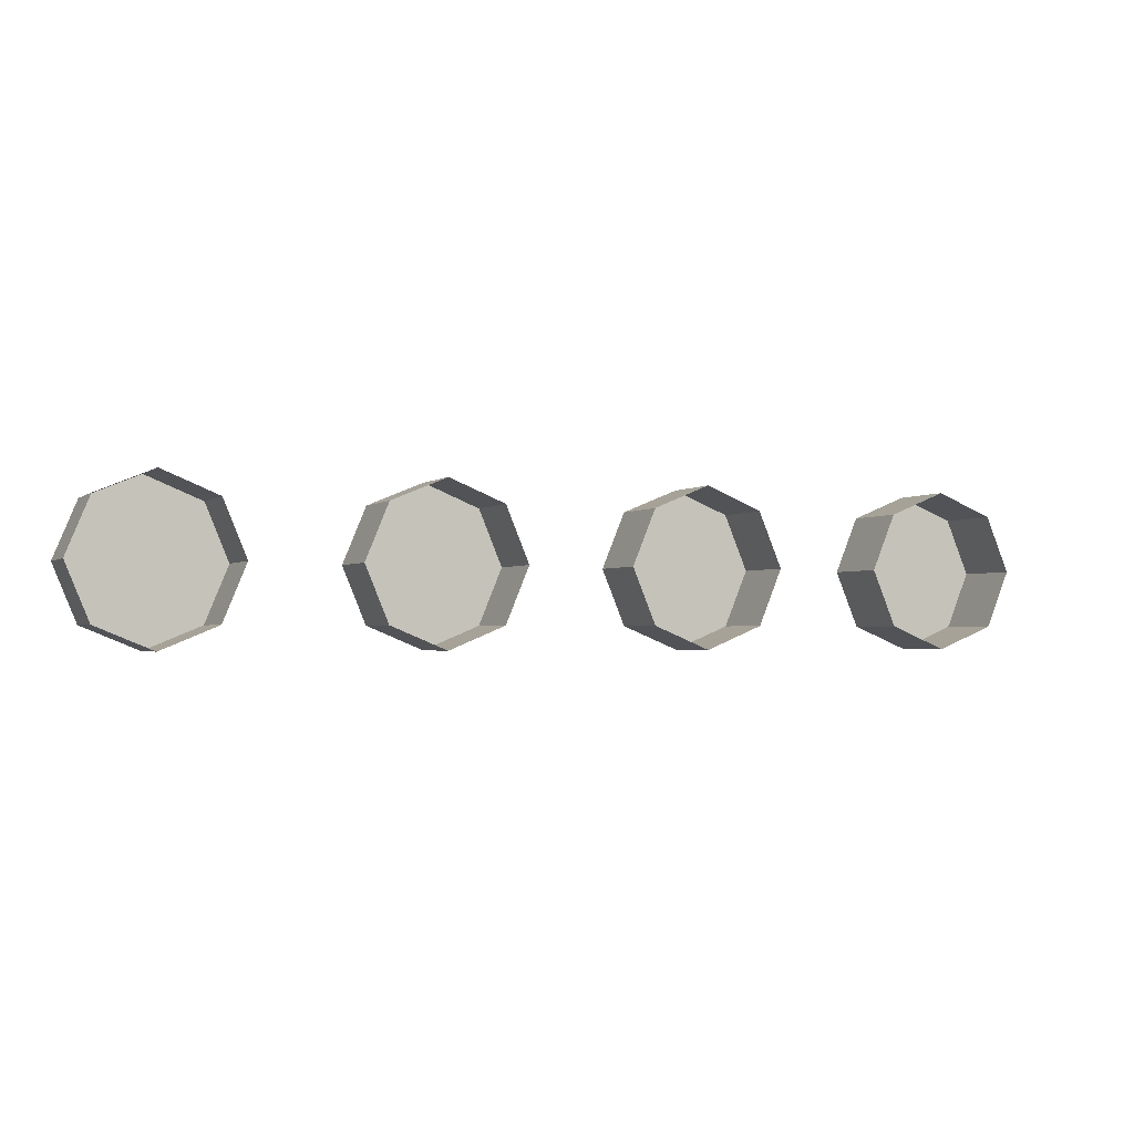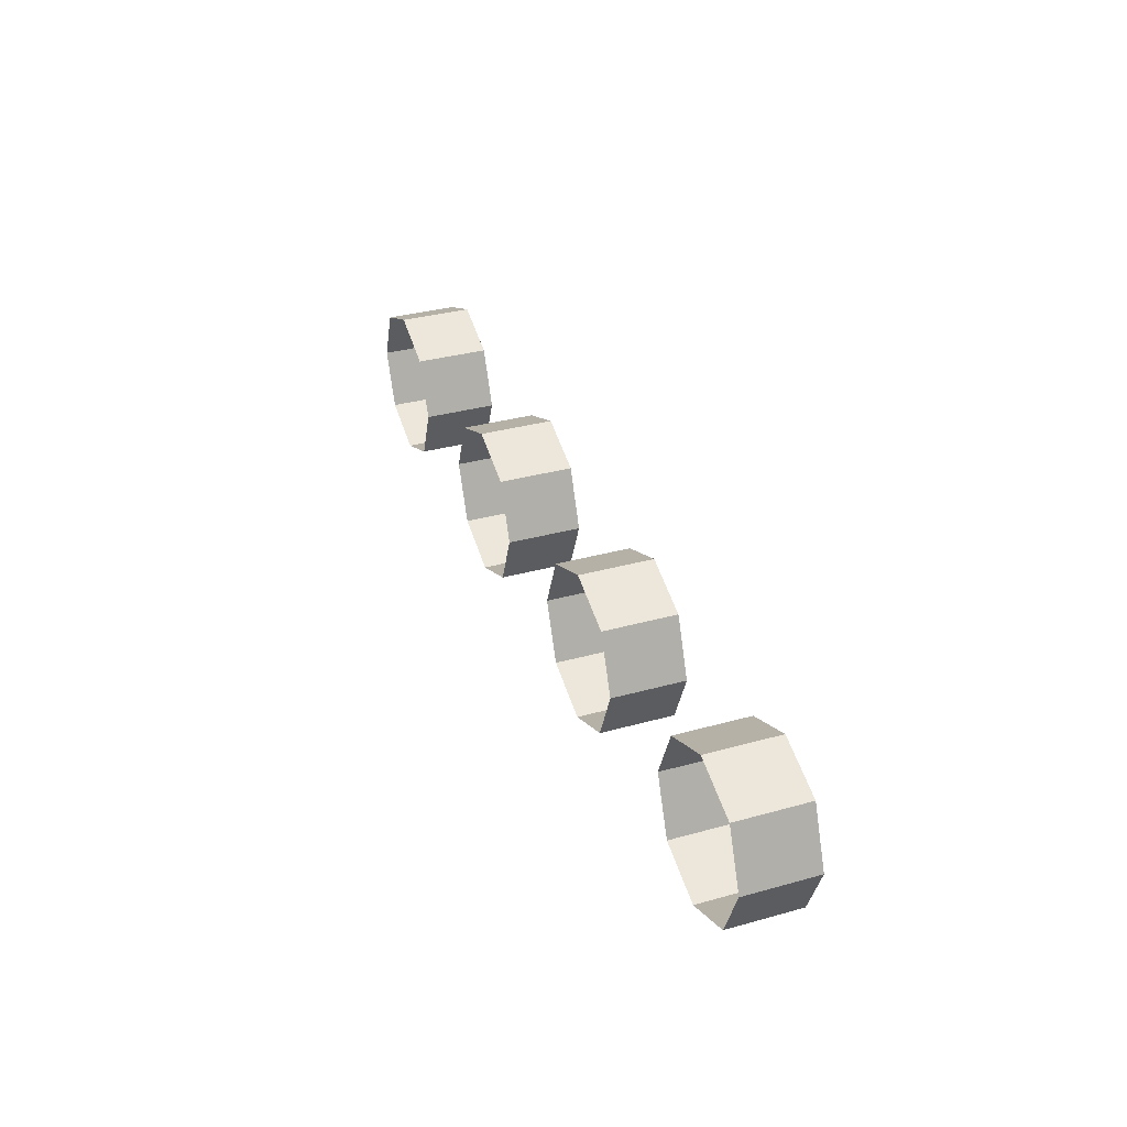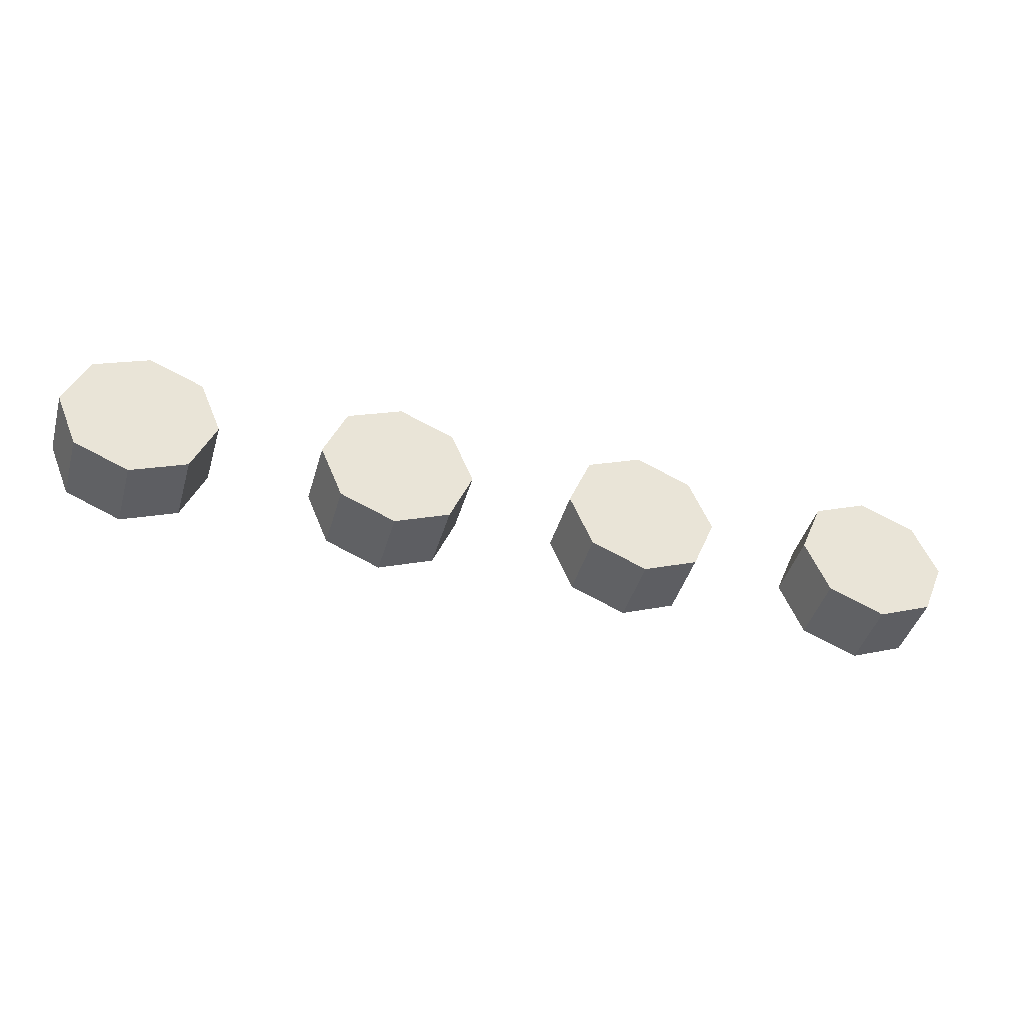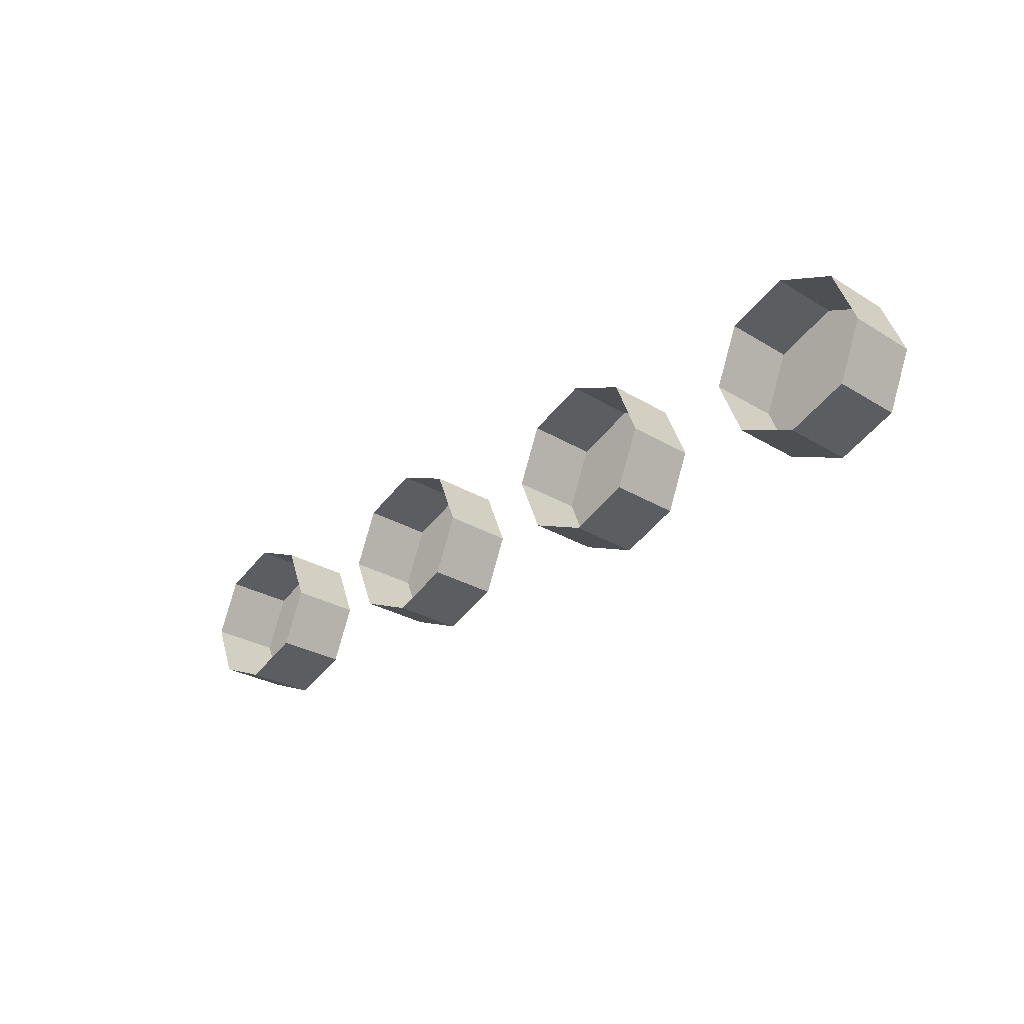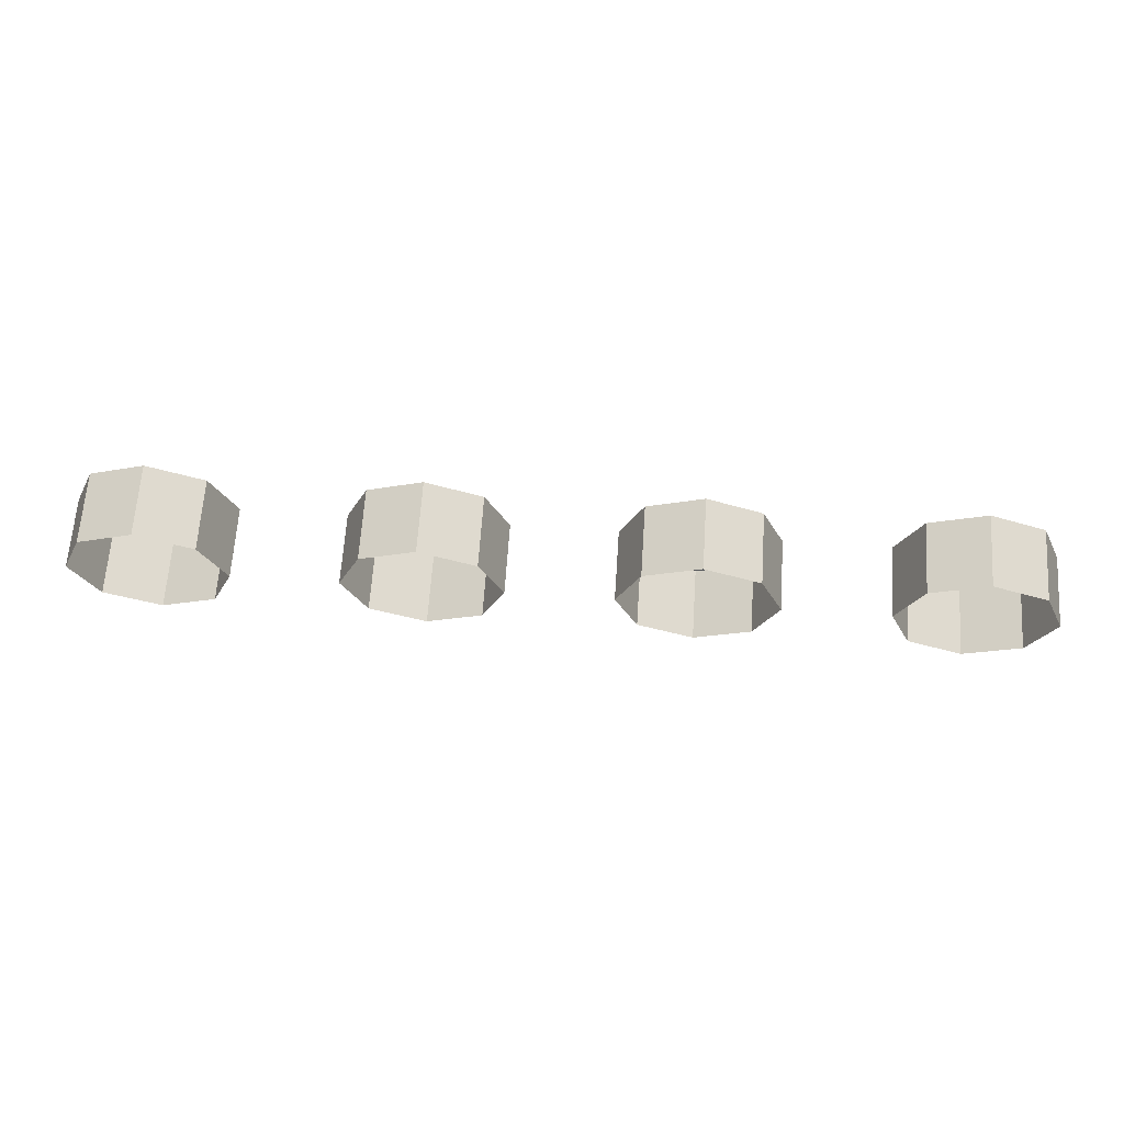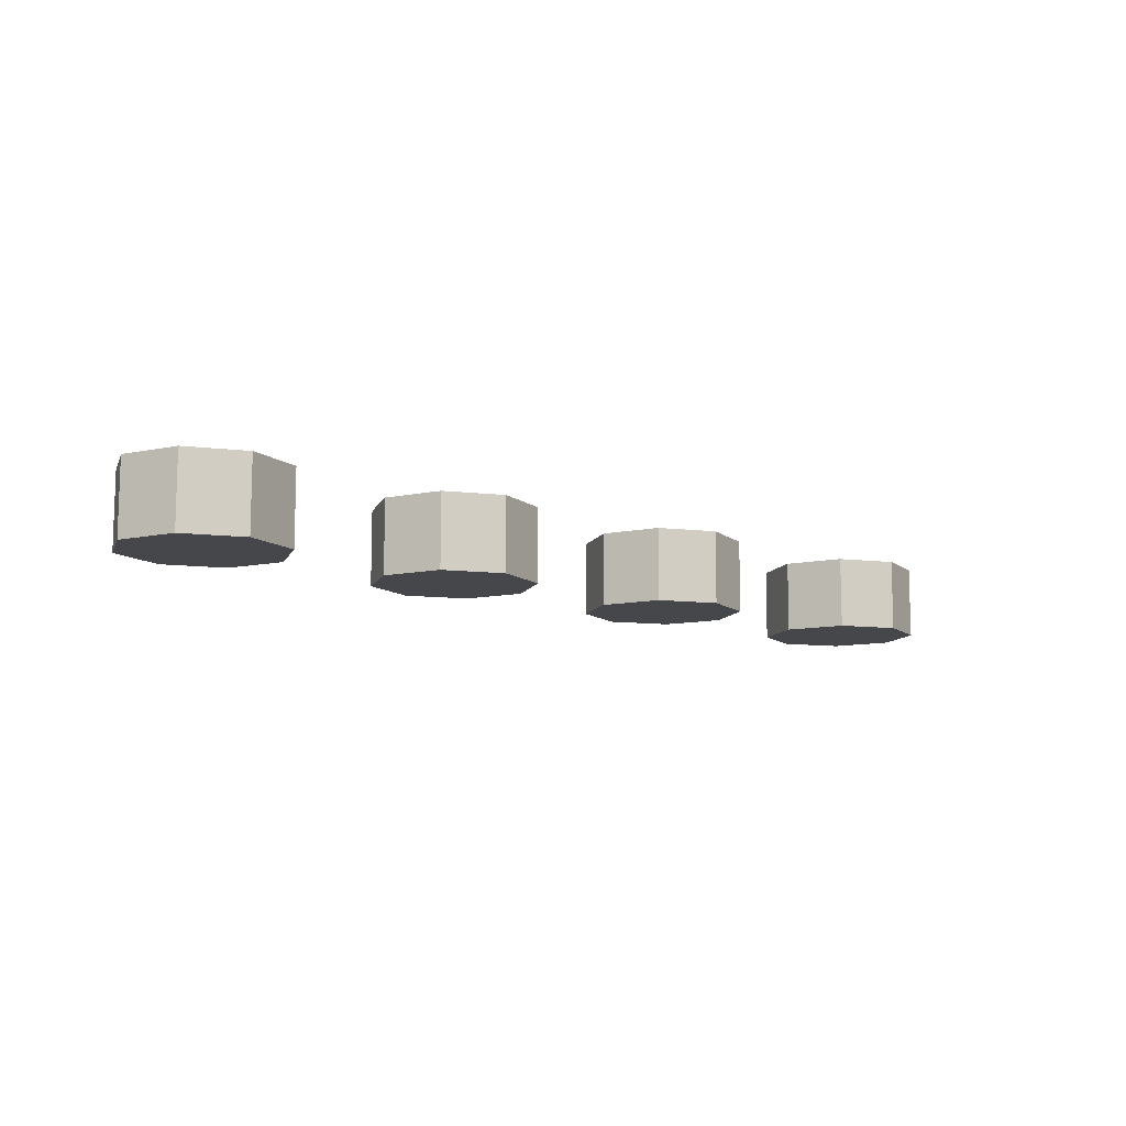
<metadata>
{"format":"obj","ext":"obj","renderer":"f3d","projection":"perspective","resolution":1024,"background":"white","views":[{"elev":-2.0,"azim":157.4,"up":"+Z"},{"elev":33.9,"azim":-110.7,"up":"+Z"},{"elev":-43.2,"azim":-15.9,"up":"+Z"},{"elev":-27.1,"azim":-133.5,"up":"+Z"},{"elev":64.5,"azim":-176.2,"up":"+Z"},{"elev":-10.5,"azim":140.7,"up":"+Y"}]}
</metadata>
<code>
v -3 -0.55 0
v -2.4 -0.55 0
v -2.576 -0.55 0.4243
v -3 -0.55 0
v -2.576 -0.55 0.4243
v -3 -0.55 0.6
v -3 -0.55 0
v -3 -0.55 0.6
v -3.424 -0.55 0.4243
v -3 -0.55 0
v -3.424 -0.55 0.4243
v -3.6 -0.55 0
v -3 -0.55 0
v -3.6 -0.55 0
v -3.424 -0.55 -0.4243
v -3 -0.55 0
v -3.424 -0.55 -0.4243
v -3 -0.55 -0.6
v -3 -0.55 0
v -3 -0.55 -0.6
v -2.576 -0.55 -0.4243
v -3 -0.55 0
v -2.576 -0.55 -0.4243
v -2.4 -0.55 0
v -2.576 -0.55 0.4243
v -2.4 -0.55 0
v -2.4 0 0
v -2.576 0 0.4243
v -3 -0.55 0.6
v -2.576 -0.55 0.4243
v -2.576 0 0.4243
v -3 0 0.6
v -3.424 -0.55 0.4243
v -3 -0.55 0.6
v -3 0 0.6
v -3.424 0 0.4243
v -3.6 -0.55 0
v -3.424 -0.55 0.4243
v -3.424 0 0.4243
v -3.6 0 0
v -3.424 -0.55 -0.4243
v -3.6 -0.55 0
v -3.6 0 0
v -3.424 0 -0.4243
v -3 -0.55 -0.6
v -3.424 -0.55 -0.4243
v -3.424 0 -0.4243
v -3 0 -0.6
v -2.576 -0.55 -0.4243
v -3 -0.55 -0.6
v -3 0 -0.6
v -2.576 0 -0.4243
v -2.4 -0.55 0
v -2.576 -0.55 -0.4243
v -2.576 0 -0.4243
v -2.4 0 0
v -1 -0.55 0
v -0.4 -0.55 0
v -0.5757 -0.55 0.4243
v -1 -0.55 0
v -0.5757 -0.55 0.4243
v -1 -0.55 0.6
v -1 -0.55 0
v -1 -0.55 0.6
v -1.424 -0.55 0.4243
v -1 -0.55 0
v -1.424 -0.55 0.4243
v -1.6 -0.55 0
v -1 -0.55 0
v -1.6 -0.55 0
v -1.424 -0.55 -0.4243
v -1 -0.55 0
v -1.424 -0.55 -0.4243
v -1 -0.55 -0.6
v -1 -0.55 0
v -1 -0.55 -0.6
v -0.5757 -0.55 -0.4243
v -1 -0.55 0
v -0.5757 -0.55 -0.4243
v -0.4 -0.55 0
v -0.5757 -0.55 0.4243
v -0.4 -0.55 0
v -0.4 0 0
v -0.5757 0 0.4243
v -1 -0.55 0.6
v -0.5757 -0.55 0.4243
v -0.5757 0 0.4243
v -1 0 0.6
v -1.424 -0.55 0.4243
v -1 -0.55 0.6
v -1 0 0.6
v -1.424 0 0.4243
v -1.6 -0.55 0
v -1.424 -0.55 0.4243
v -1.424 0 0.4243
v -1.6 0 0
v -1.424 -0.55 -0.4243
v -1.6 -0.55 0
v -1.6 0 0
v -1.424 0 -0.4243
v -1 -0.55 -0.6
v -1.424 -0.55 -0.4243
v -1.424 0 -0.4243
v -1 0 -0.6
v -0.5757 -0.55 -0.4243
v -1 -0.55 -0.6
v -1 0 -0.6
v -0.5757 0 -0.4243
v -0.4 -0.55 0
v -0.5757 -0.55 -0.4243
v -0.5757 0 -0.4243
v -0.4 0 0
v 1 -0.55 0
v 1.6 -0.55 0
v 1.424 -0.55 0.4243
v 1 -0.55 0
v 1.424 -0.55 0.4243
v 1 -0.55 0.6
v 1 -0.55 0
v 1 -0.55 0.6
v 0.5757 -0.55 0.4243
v 1 -0.55 0
v 0.5757 -0.55 0.4243
v 0.4 -0.55 0
v 1 -0.55 0
v 0.4 -0.55 0
v 0.5757 -0.55 -0.4243
v 1 -0.55 0
v 0.5757 -0.55 -0.4243
v 1 -0.55 -0.6
v 1 -0.55 0
v 1 -0.55 -0.6
v 1.424 -0.55 -0.4243
v 1 -0.55 0
v 1.424 -0.55 -0.4243
v 1.6 -0.55 0
v 1.424 -0.55 0.4243
v 1.6 -0.55 0
v 1.6 0 0
v 1.424 0 0.4243
v 1 -0.55 0.6
v 1.424 -0.55 0.4243
v 1.424 0 0.4243
v 1 0 0.6
v 0.5757 -0.55 0.4243
v 1 -0.55 0.6
v 1 0 0.6
v 0.5757 0 0.4243
v 0.4 -0.55 0
v 0.5757 -0.55 0.4243
v 0.5757 0 0.4243
v 0.4 0 0
v 0.5757 -0.55 -0.4243
v 0.4 -0.55 0
v 0.4 0 0
v 0.5757 0 -0.4243
v 1 -0.55 -0.6
v 0.5757 -0.55 -0.4243
v 0.5757 0 -0.4243
v 1 0 -0.6
v 1.424 -0.55 -0.4243
v 1 -0.55 -0.6
v 1 0 -0.6
v 1.424 0 -0.4243
v 1.6 -0.55 0
v 1.424 -0.55 -0.4243
v 1.424 0 -0.4243
v 1.6 0 0
v 3 -0.55 0
v 3.6 -0.55 0
v 3.424 -0.55 0.4243
v 3 -0.55 0
v 3.424 -0.55 0.4243
v 3 -0.55 0.6
v 3 -0.55 0
v 3 -0.55 0.6
v 2.576 -0.55 0.4243
v 3 -0.55 0
v 2.576 -0.55 0.4243
v 2.4 -0.55 0
v 3 -0.55 0
v 2.4 -0.55 0
v 2.576 -0.55 -0.4243
v 3 -0.55 0
v 2.576 -0.55 -0.4243
v 3 -0.55 -0.6
v 3 -0.55 0
v 3 -0.55 -0.6
v 3.424 -0.55 -0.4243
v 3 -0.55 0
v 3.424 -0.55 -0.4243
v 3.6 -0.55 0
v 3.424 -0.55 0.4243
v 3.6 -0.55 0
v 3.6 0 0
v 3.424 0 0.4243
v 3 -0.55 0.6
v 3.424 -0.55 0.4243
v 3.424 0 0.4243
v 3 0 0.6
v 2.576 -0.55 0.4243
v 3 -0.55 0.6
v 3 0 0.6
v 2.576 0 0.4243
v 2.4 -0.55 0
v 2.576 -0.55 0.4243
v 2.576 0 0.4243
v 2.4 0 0
v 2.576 -0.55 -0.4243
v 2.4 -0.55 0
v 2.4 0 0
v 2.576 0 -0.4243
v 3 -0.55 -0.6
v 2.576 -0.55 -0.4243
v 2.576 0 -0.4243
v 3 0 -0.6
v 3.424 -0.55 -0.4243
v 3 -0.55 -0.6
v 3 0 -0.6
v 3.424 0 -0.4243
v 3.6 -0.55 0
v 3.424 -0.55 -0.4243
v 3.424 0 -0.4243
v 3.6 0 0
g mesh39220
f 1 2 3
f 4 5 6
f 7 8 9
f 10 11 12
f 13 14 15
f 16 17 18
f 19 20 21
f 22 23 24
g mesh39222
f 25 26 27
f 27 28 25
f 29 30 31
f 31 32 29
f 33 34 35
f 35 36 33
f 37 38 39
f 39 40 37
f 41 42 43
f 43 44 41
f 45 46 47
f 47 48 45
f 49 50 51
f 51 52 49
f 53 54 55
f 55 56 53
g mesh39230
f 57 58 59
f 60 61 62
f 63 64 65
f 66 67 68
f 69 70 71
f 72 73 74
f 75 76 77
f 78 79 80
g mesh39232
f 81 82 83
f 83 84 81
f 85 86 87
f 87 88 85
f 89 90 91
f 91 92 89
f 93 94 95
f 95 96 93
f 97 98 99
f 99 100 97
f 101 102 103
f 103 104 101
f 105 106 107
f 107 108 105
f 109 110 111
f 111 112 109
g mesh39240
f 113 114 115
f 116 117 118
f 119 120 121
f 122 123 124
f 125 126 127
f 128 129 130
f 131 132 133
f 134 135 136
g mesh39242
f 137 138 139
f 139 140 137
f 141 142 143
f 143 144 141
f 145 146 147
f 147 148 145
f 149 150 151
f 151 152 149
f 153 154 155
f 155 156 153
f 157 158 159
f 159 160 157
f 161 162 163
f 163 164 161
f 165 166 167
f 167 168 165
g mesh39250
f 169 170 171
f 172 173 174
f 175 176 177
f 178 179 180
f 181 182 183
f 184 185 186
f 187 188 189
f 190 191 192
g mesh39252
f 193 194 195
f 195 196 193
f 197 198 199
f 199 200 197
f 201 202 203
f 203 204 201
f 205 206 207
f 207 208 205
f 209 210 211
f 211 212 209
f 213 214 215
f 215 216 213
f 217 218 219
f 219 220 217
f 221 222 223
f 223 224 221

</code>
